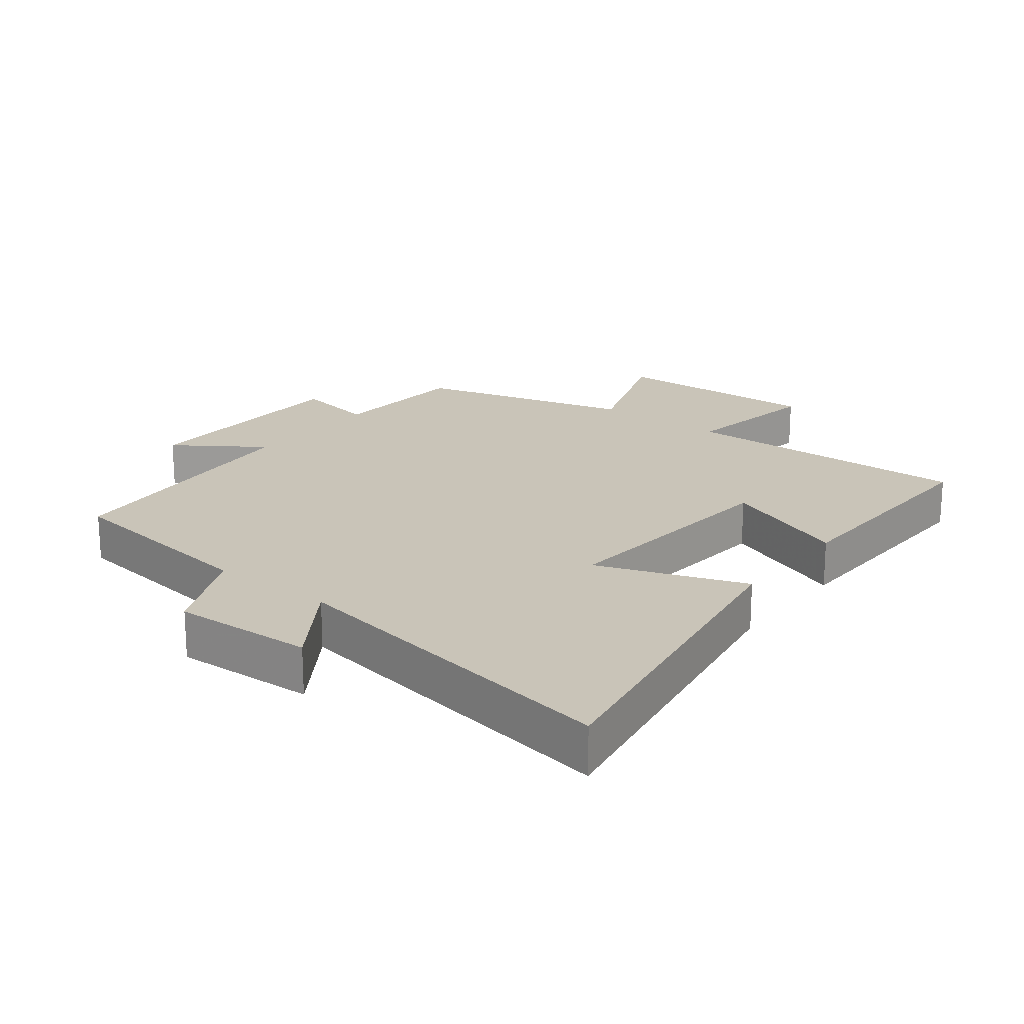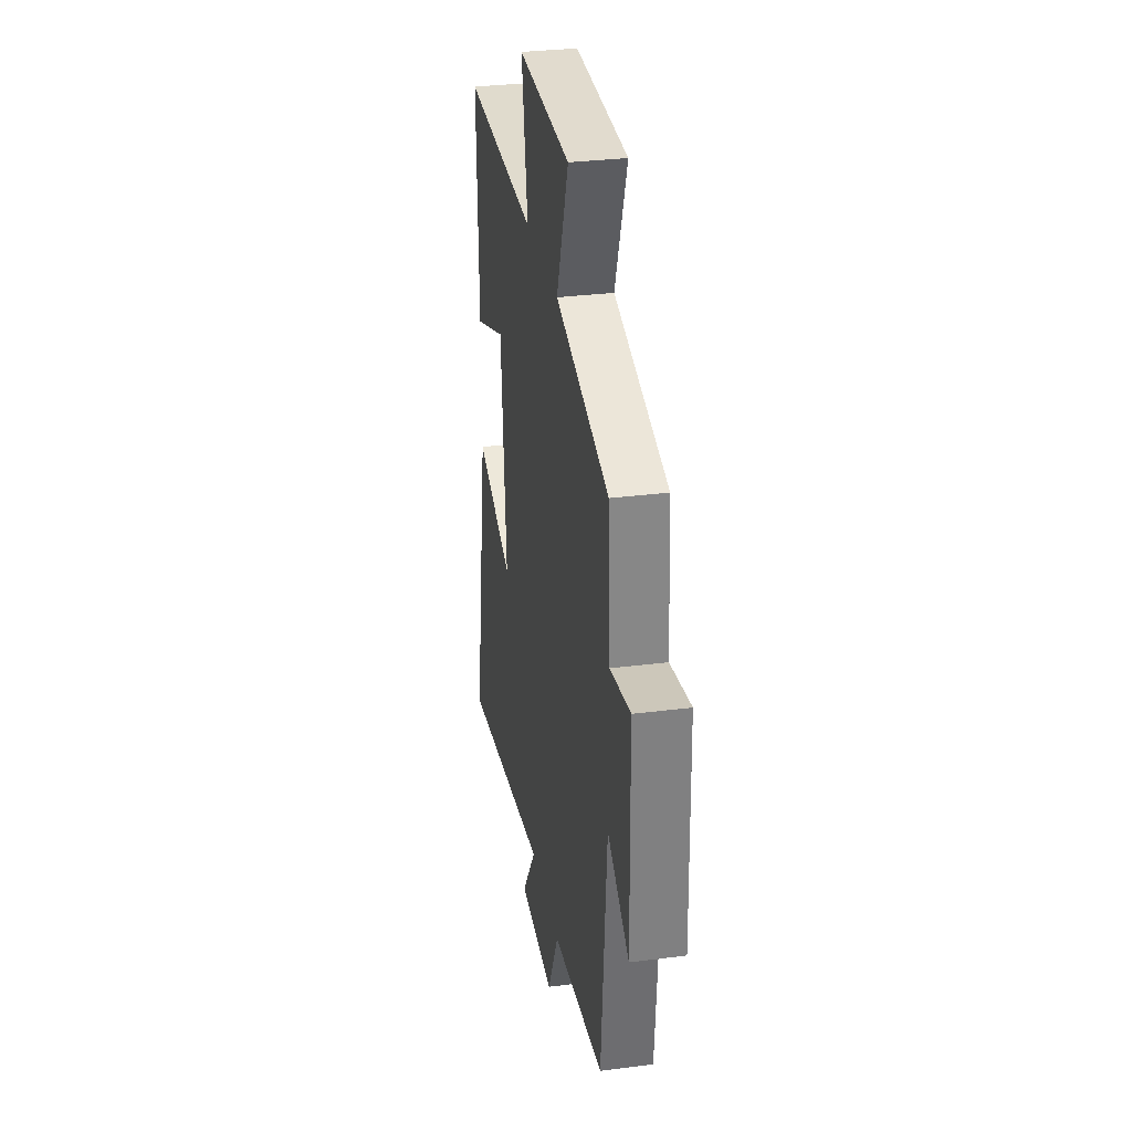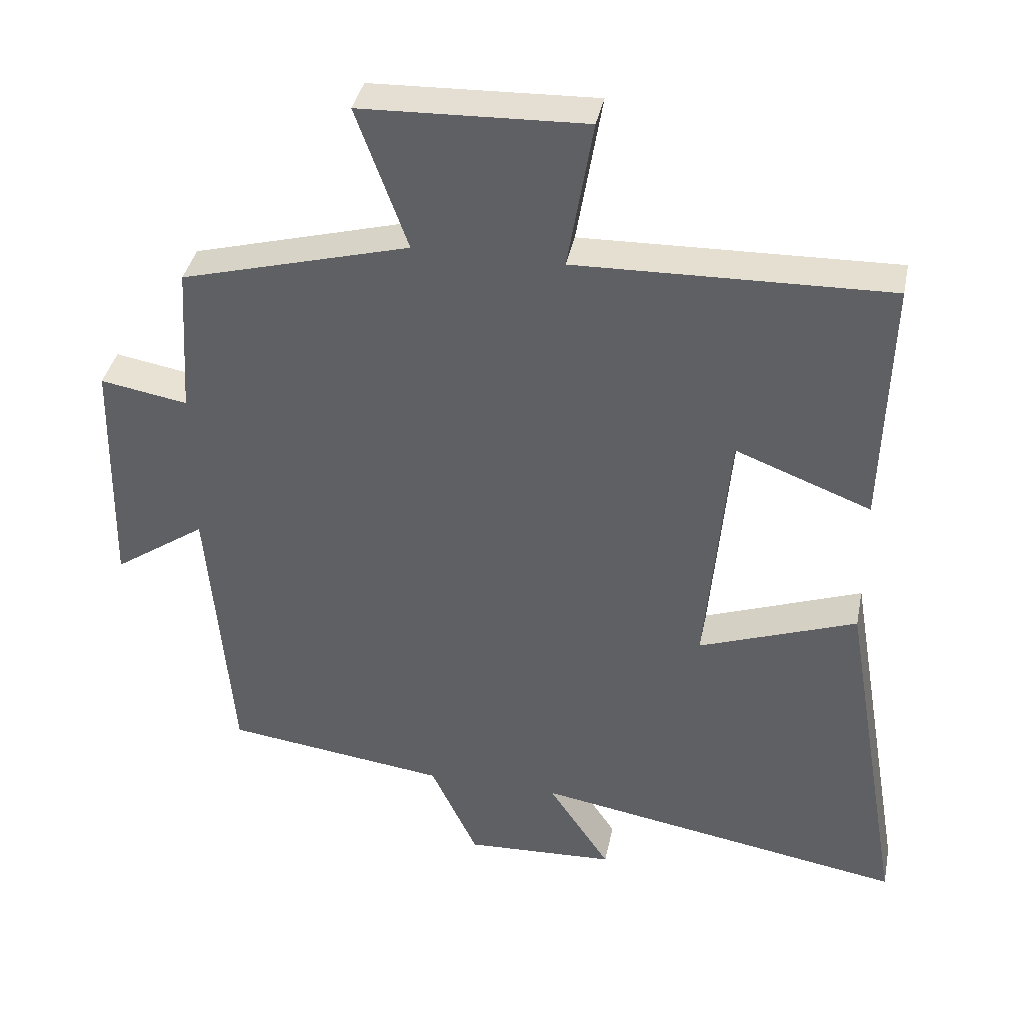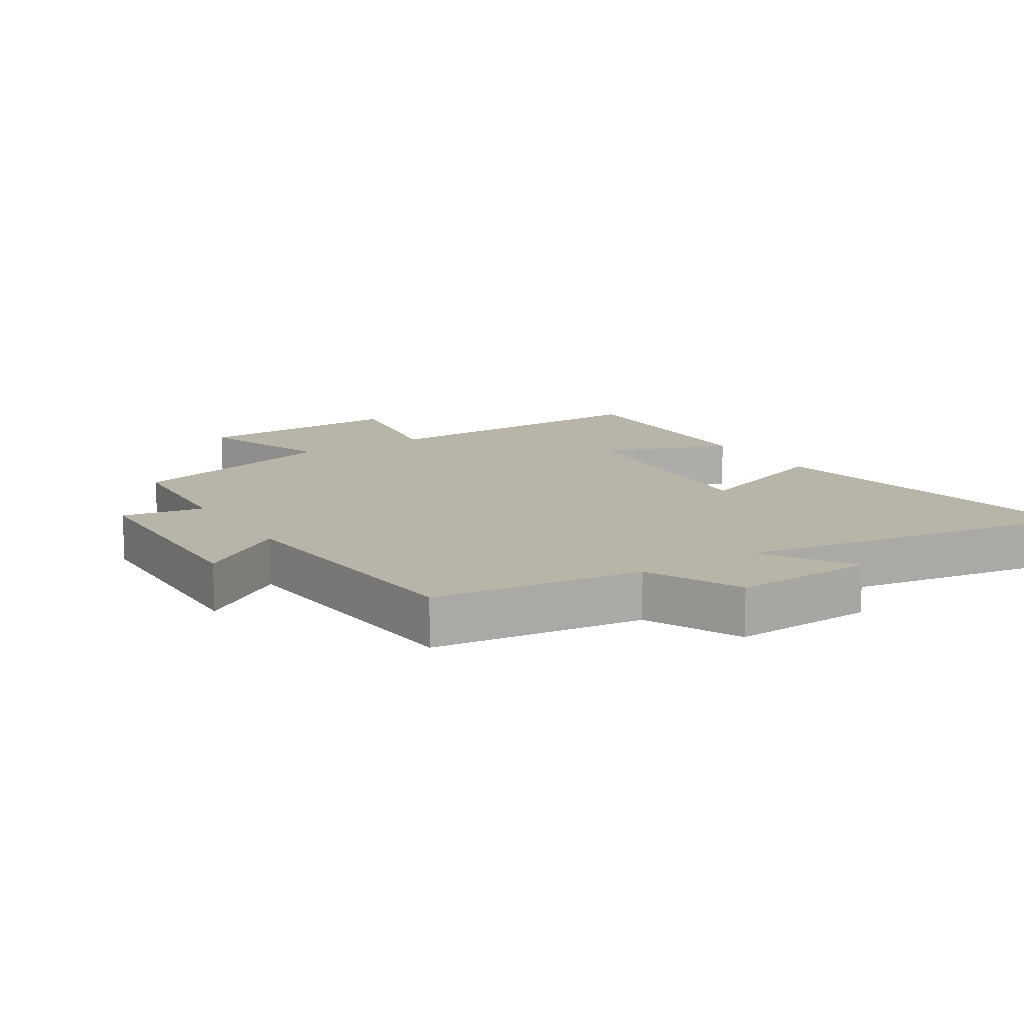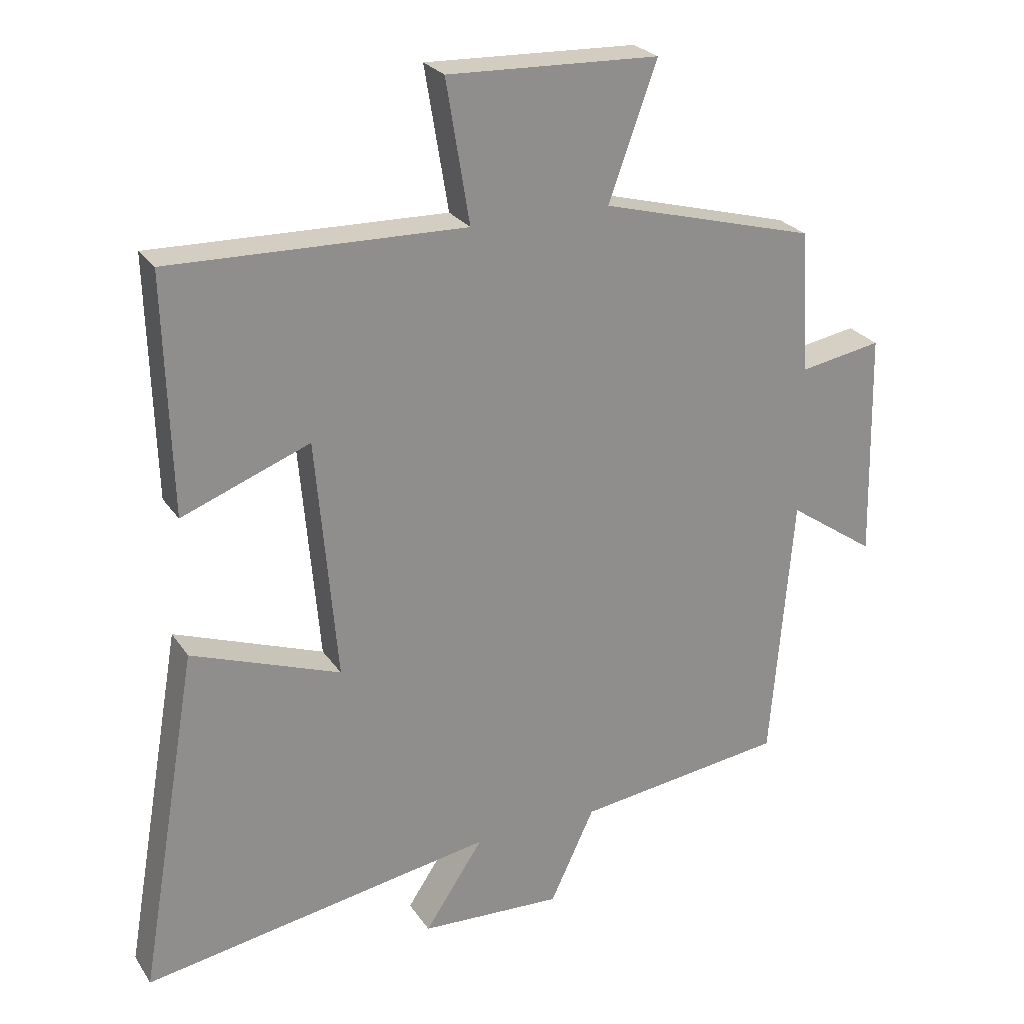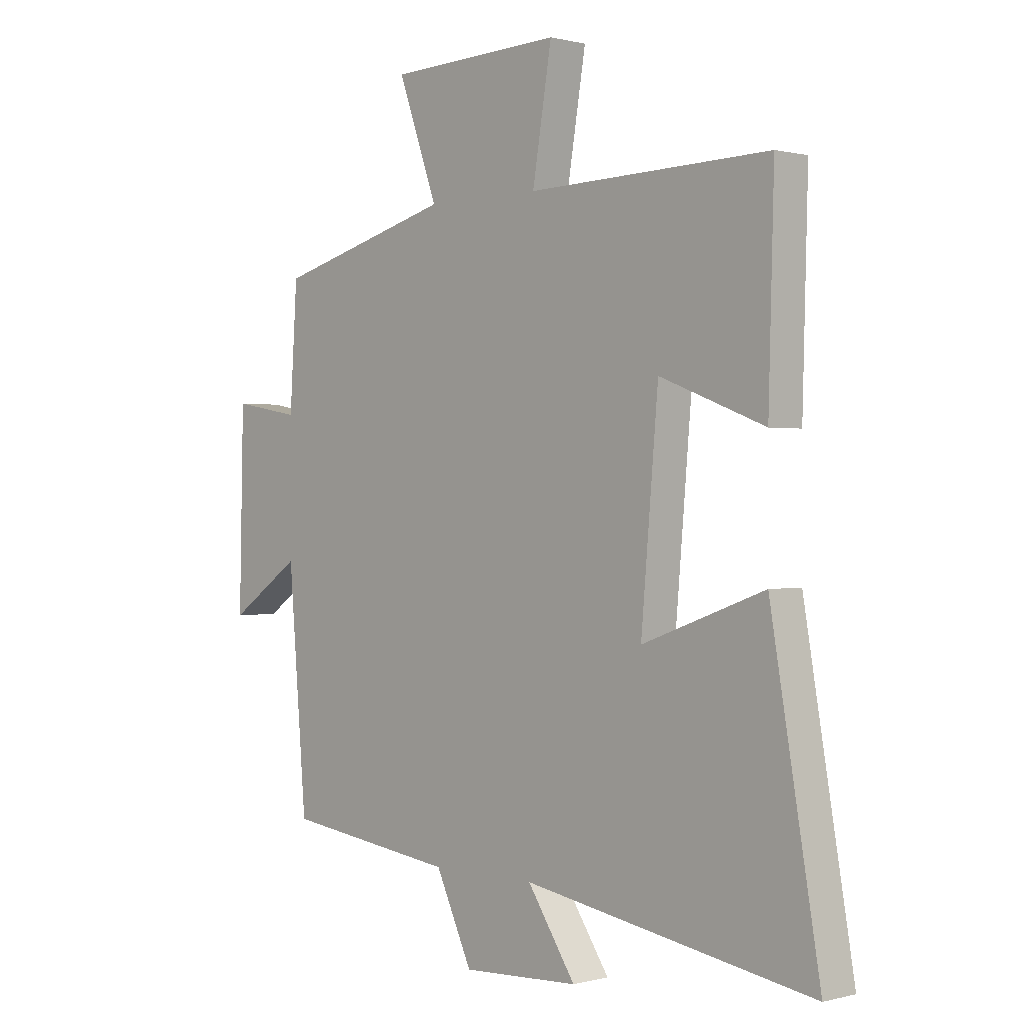
<metadata>
{"format":"obj","ext":"obj","renderer":"f3d","projection":"perspective","resolution":1024,"background":"white","views":[{"elev":20.2,"azim":-142.0,"up":"+Y"},{"elev":31.6,"azim":79.8,"up":"+Z"},{"elev":38.4,"azim":-168.6,"up":"+Z"},{"elev":13.1,"azim":147.6,"up":"+Y"},{"elev":25.3,"azim":-26.0,"up":"+Z"},{"elev":0.3,"azim":-133.9,"up":"+Z"}]}
</metadata>
<code>
v -0.591 0.07 -0.592
v -0.5 0.07 -0.063
v -0.272 0.07 -0.146
v -0.304 0.07 0.224
v -0.5 0.07 0.149
v -0.51 0.07 0.512
v -0.059 0.07 0.5
v -0.095 0.07 0.717
v 0.229 0.07 0.705
v 0.155 0.07 0.5
v 0.486 0.07 0.41
v 0.5 0.07 0.191
v 0.626 0.07 0.213
v 0.634 0.07 -0.137
v 0.5 0.07 -0.045
v 0.466 0.07 -0.458
v 0.145 0.07 -0.5
v 0.077 0.07 -0.645
v -0.141 0.07 -0.635
v -0.051 0.07 -0.5
v -0.591 0 -0.592
v -0.5 0 -0.063
v -0.272 0 -0.146
v -0.304 0 0.224
v -0.5 0 0.149
v -0.51 0 0.512
v -0.059 0 0.5
v -0.095 0 0.717
v 0.229 0 0.705
v 0.155 0 0.5
v 0.486 0 0.41
v 0.5 0 0.191
v 0.626 0 0.213
v 0.634 0 -0.137
v 0.5 0 -0.045
v 0.466 0 -0.458
v 0.145 0 -0.5
v 0.077 0 -0.645
v -0.141 0 -0.635
v -0.051 0 -0.5
f 17 18 19 20
f 15 16 17 20
f 15 20 1
f 12 13 14 15
f 10 11 12 15
f 7 8 9 10
f 7 10 15
f 4 5 6 7
f 3 4 7 15
f 1 2 3
f 1 3 15
f 40 39 38 37
f 40 37 36 35
f 21 40 35
f 35 34 33 32
f 35 32 31 30
f 30 29 28 27
f 35 30 27
f 27 26 25 24
f 35 27 24 23
f 23 22 21
f 35 23 21
f 1 21 22 2
f 2 22 23 3
f 3 23 24 4
f 4 24 25 5
f 5 25 26 6
f 6 26 27 7
f 7 27 28 8
f 8 28 29 9
f 9 29 30 10
f 10 30 31 11
f 11 31 32 12
f 12 32 33 13
f 13 33 34 14
f 14 34 35 15
f 15 35 36 16
f 16 36 37 17
f 17 37 38 18
f 18 38 39 19
f 19 39 40 20
f 20 40 21 1

</code>
